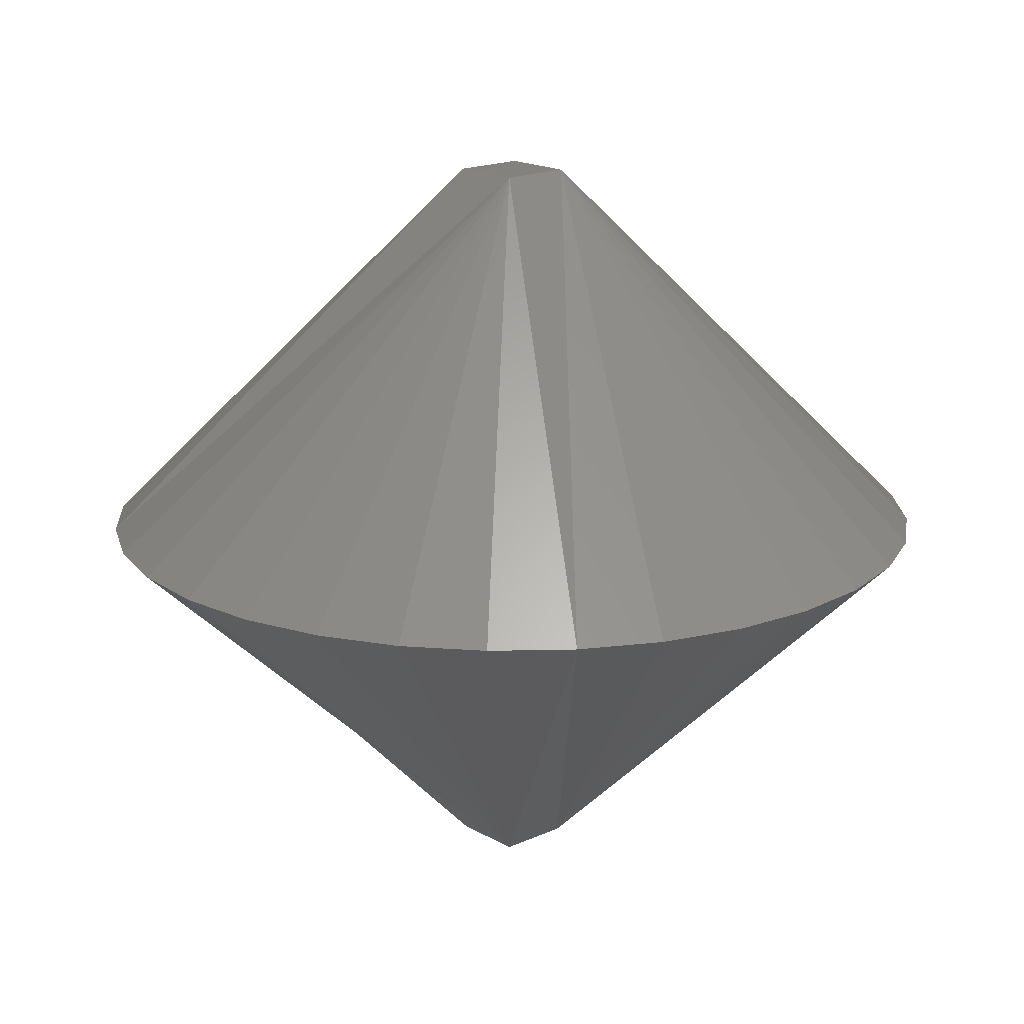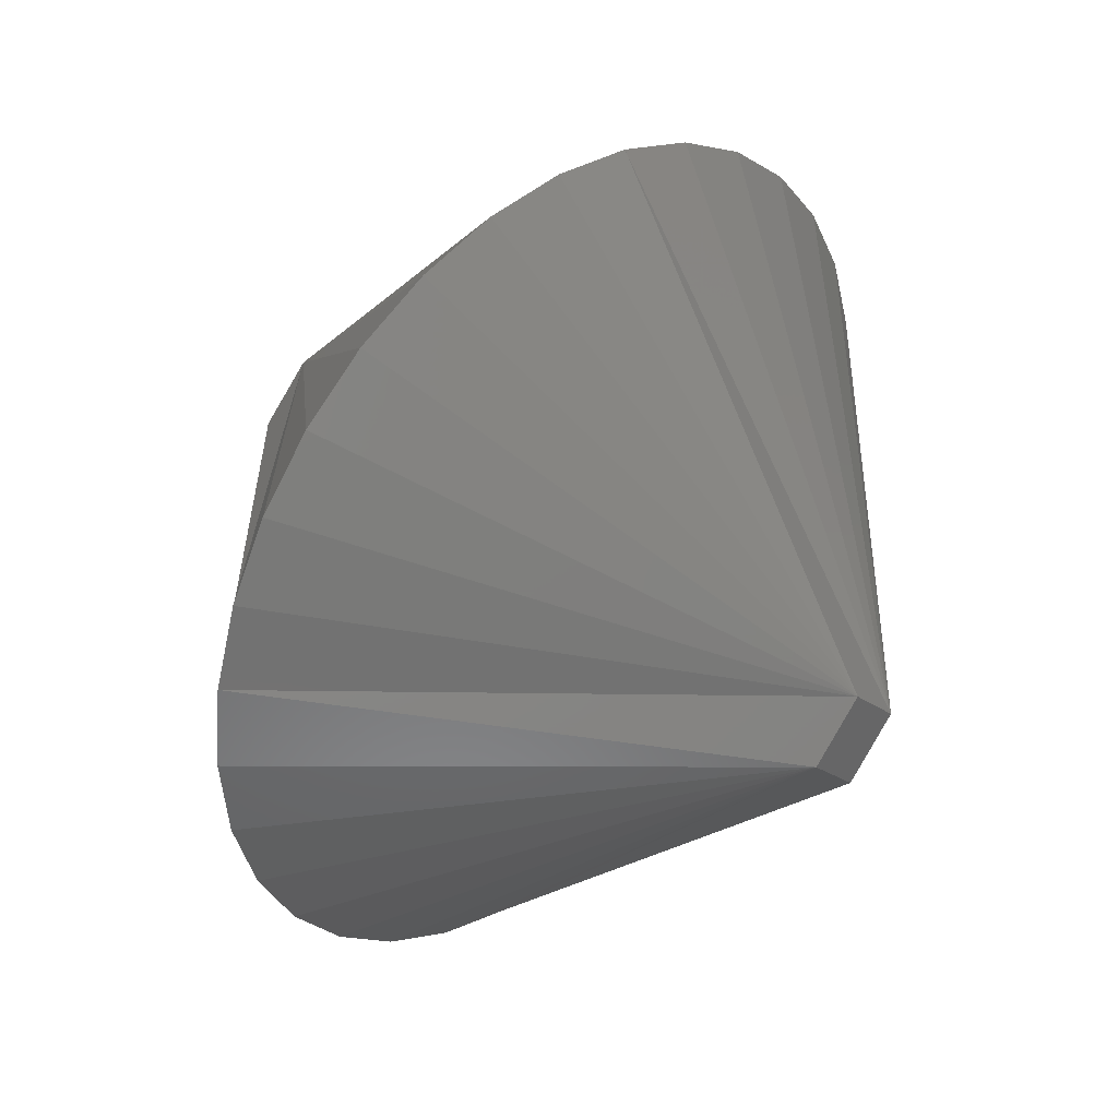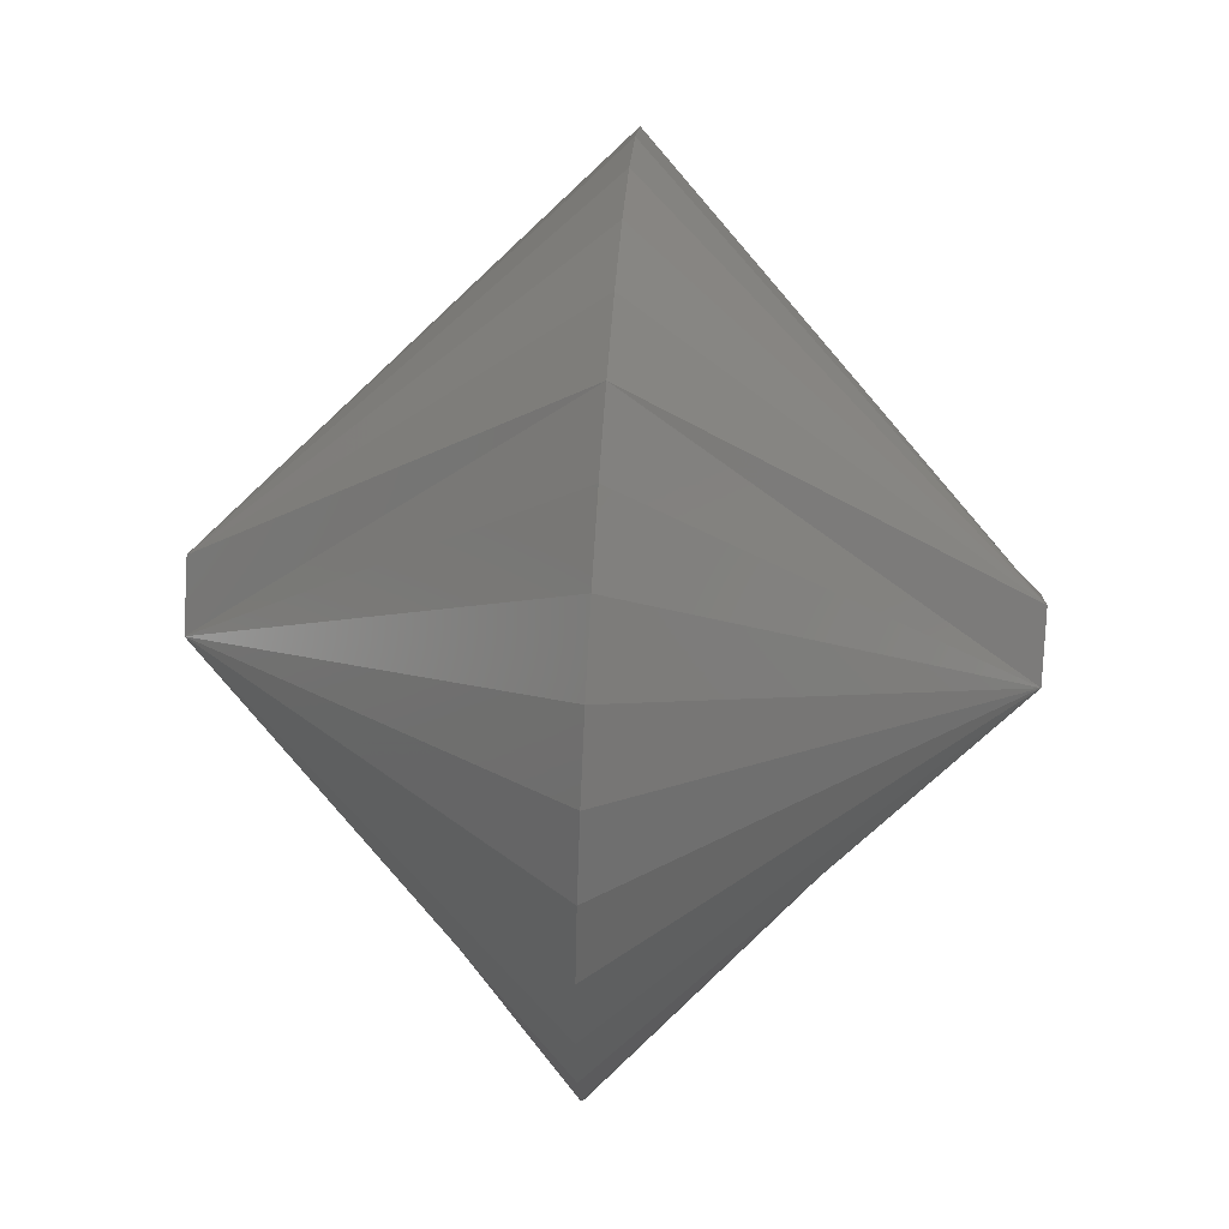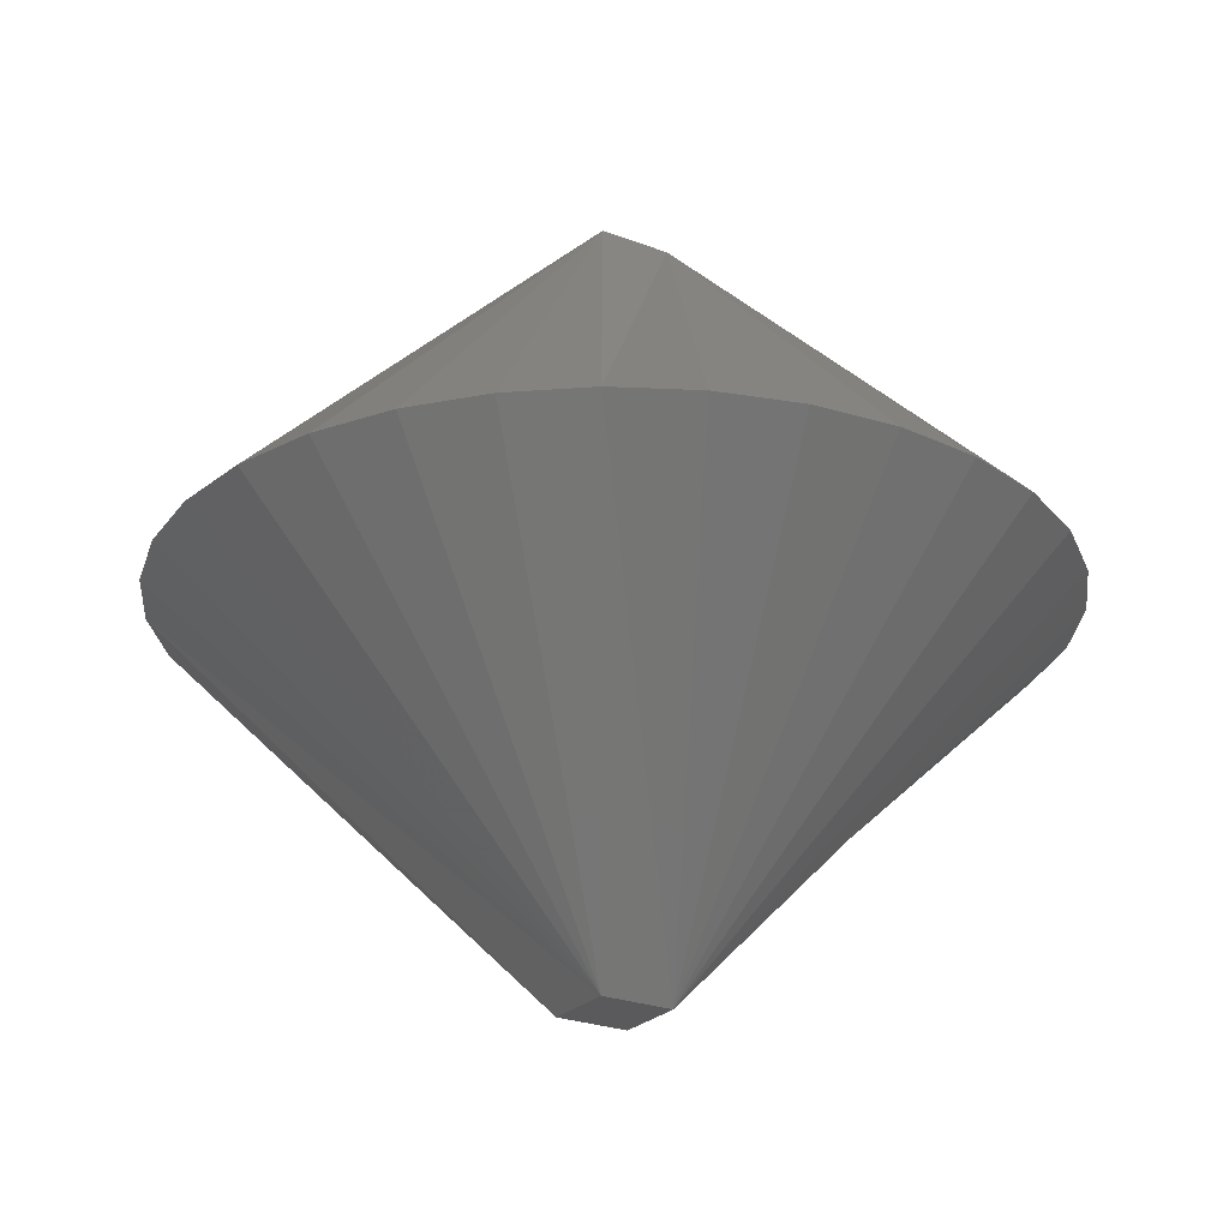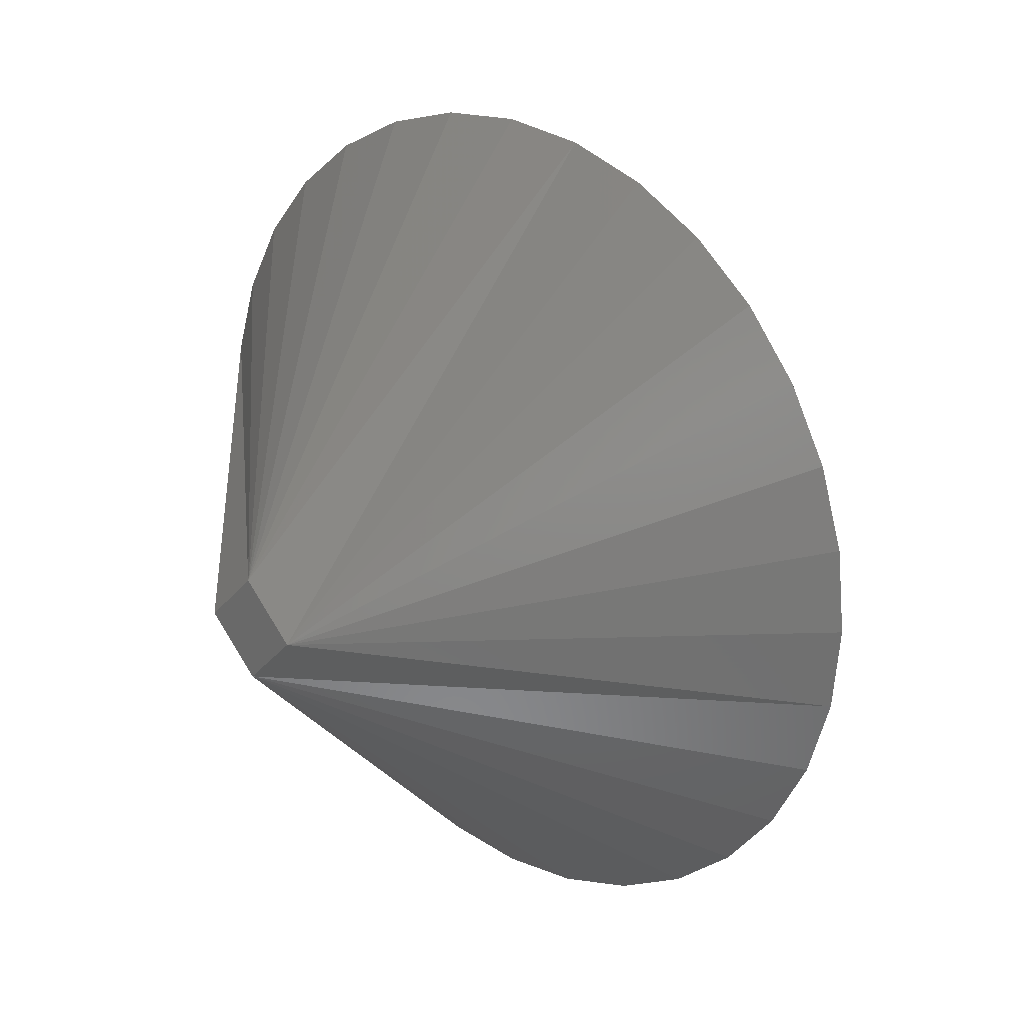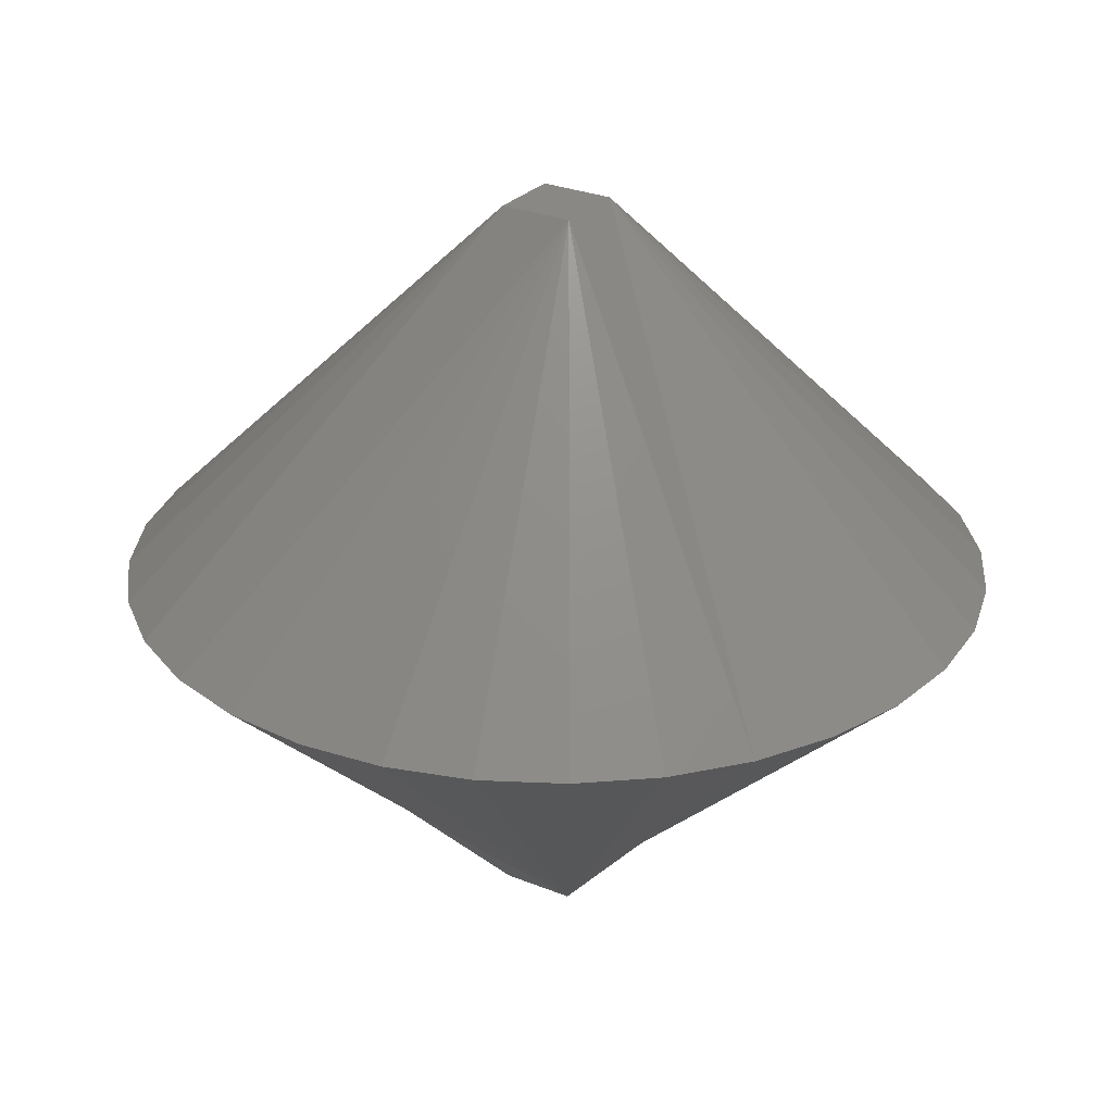
<metadata>
{"format":"stl","ext":"stl","renderer":"f3d","projection":"perspective","resolution":1024,"background":"white","views":[{"elev":17.6,"azim":-86.9,"up":"+Z"},{"elev":37.6,"azim":135.2,"up":"+Y"},{"elev":54.2,"azim":-85.8,"up":"+Y"},{"elev":-24.6,"azim":12.6,"up":"+Z"},{"elev":23.8,"azim":-137.9,"up":"+Y"},{"elev":27.4,"azim":167.2,"up":"+Z"}]}
</metadata>
<code>
# stl→obj: 40 verts, 76 faces
v 0.00222 0.04836 0.01562
v 0.004359 0.04836 0.01562
v 0.003289 0.04942 0.01562
v 0.003289 0.04729 0.01562
v -0.005592 0.04836 0.007812
v -0.005421 0.04662 0.007812
v 0.005022 0.03964 0.007812
v 0.006688 0.04015 0.007812
v 0.008224 0.04097 0.007812
v 0.00957 0.04208 0.007812
v 0.01067 0.04342 0.007812
v 0.01149 0.04496 0.007812
v 0.012 0.04662 0.007812
v 0.01217 0.04836 0.007812
v -0.004916 0.04496 0.007812
v -0.004095 0.04342 0.007812
v -0.002991 0.04208 0.007812
v -0.001645 0.04097 0.007812
v -0.0001094 0.04015 0.007812
v 0.001557 0.03964 0.007812
v 0.003289 0.03947 0.007812
v 0.012 0.05009 0.007812
v 0.001557 0.05707 0.007812
v -0.0001094 0.05656 0.007812
v -0.001645 0.05574 0.007812
v -0.002991 0.05464 0.007812
v -0.004095 0.05329 0.007812
v -0.004916 0.05175 0.007812
v -0.005421 0.05009 0.007812
v 0.01149 0.05175 0.007812
v 0.01067 0.05329 0.007812
v 0.00957 0.05464 0.007812
v 0.008224 0.05574 0.007812
v 0.006688 0.05656 0.007812
v 0.005022 0.05707 0.007812
v 0.003289 0.05724 0.007812
v 0.003289 0.04942 0
v 0.004359 0.04836 0
v 0.00222 0.04836 0
v 0.003289 0.04729 0
f 1 2 3
f 1 4 2
f 5 6 1
f 2 4 7
f 2 7 8
f 2 8 9
f 2 9 10
f 2 10 11
f 2 11 12
f 2 12 13
f 2 13 14
f 4 1 6
f 4 6 15
f 4 15 16
f 4 16 17
f 4 17 18
f 4 18 19
f 4 19 20
f 4 20 21
f 4 21 7
f 14 22 2
f 1 3 23
f 1 23 24
f 1 24 25
f 1 25 26
f 1 26 27
f 1 27 28
f 1 28 29
f 1 29 5
f 3 2 22
f 3 22 30
f 3 30 31
f 3 31 32
f 3 32 33
f 3 33 34
f 3 34 35
f 3 35 36
f 3 36 23
f 37 38 39
f 38 40 39
f 39 6 5
f 38 14 13
f 38 13 12
f 38 12 11
f 38 11 10
f 38 10 9
f 38 9 8
f 38 8 7
f 38 7 40
f 40 7 21
f 40 21 20
f 40 20 19
f 40 19 18
f 40 18 17
f 40 17 16
f 40 16 15
f 40 15 6
f 40 6 39
f 38 22 14
f 39 5 29
f 39 29 28
f 39 28 27
f 39 27 26
f 39 26 25
f 39 25 24
f 39 24 23
f 39 23 37
f 37 23 36
f 37 36 35
f 37 35 34
f 37 34 33
f 37 33 32
f 37 32 31
f 37 31 30
f 37 30 22
f 37 22 38

</code>
